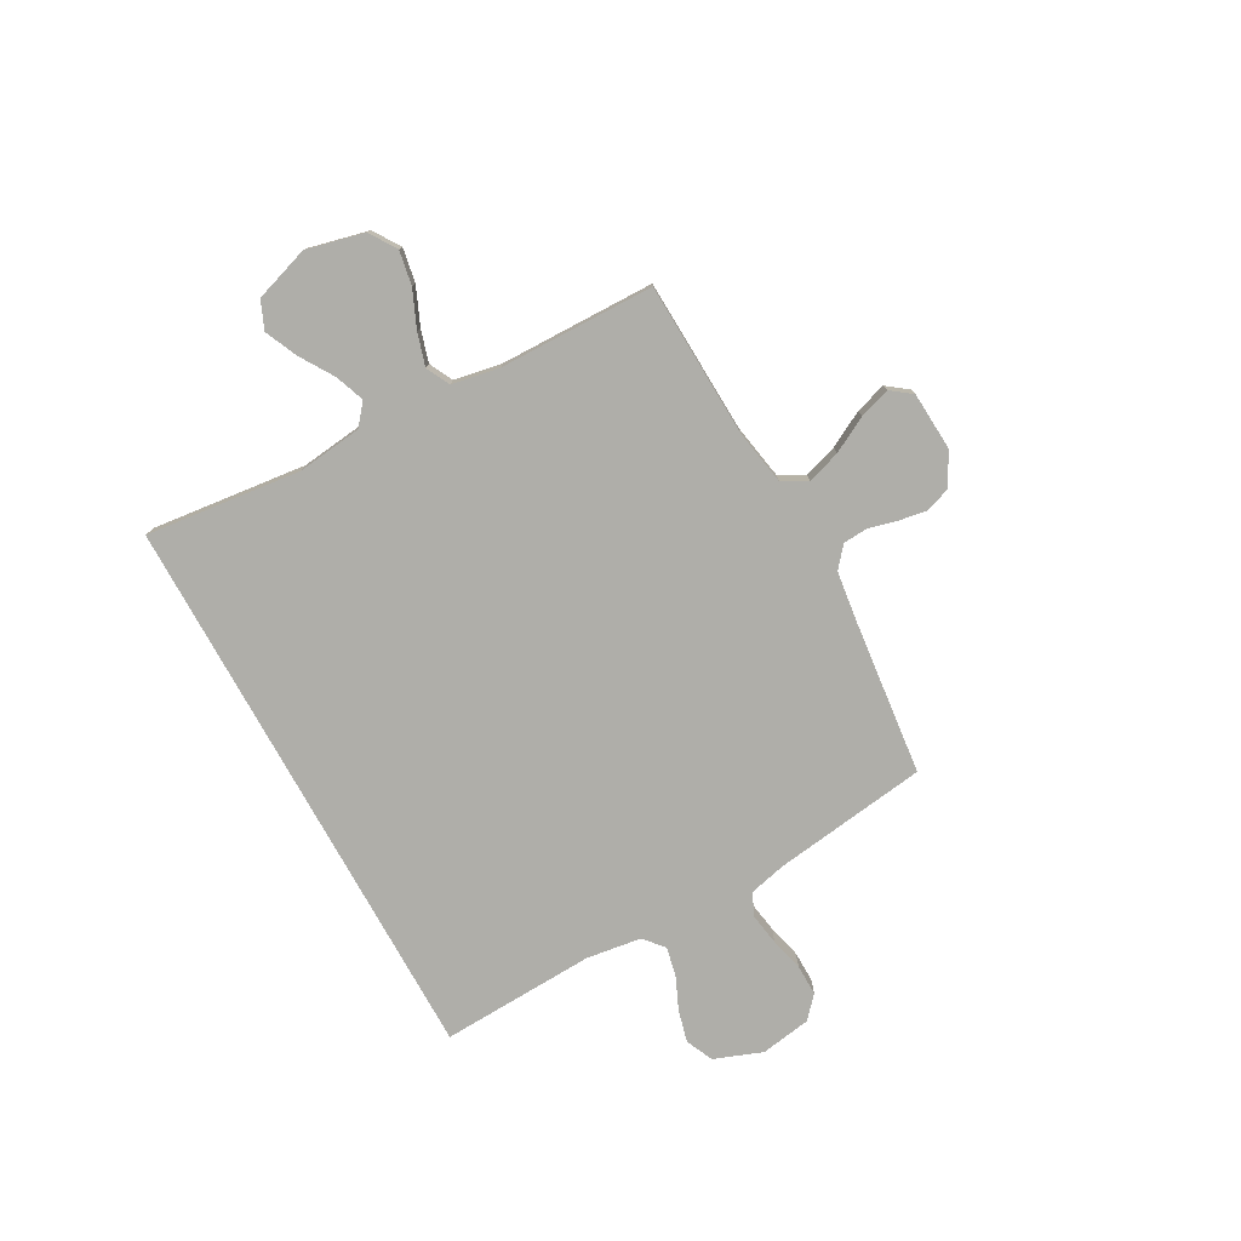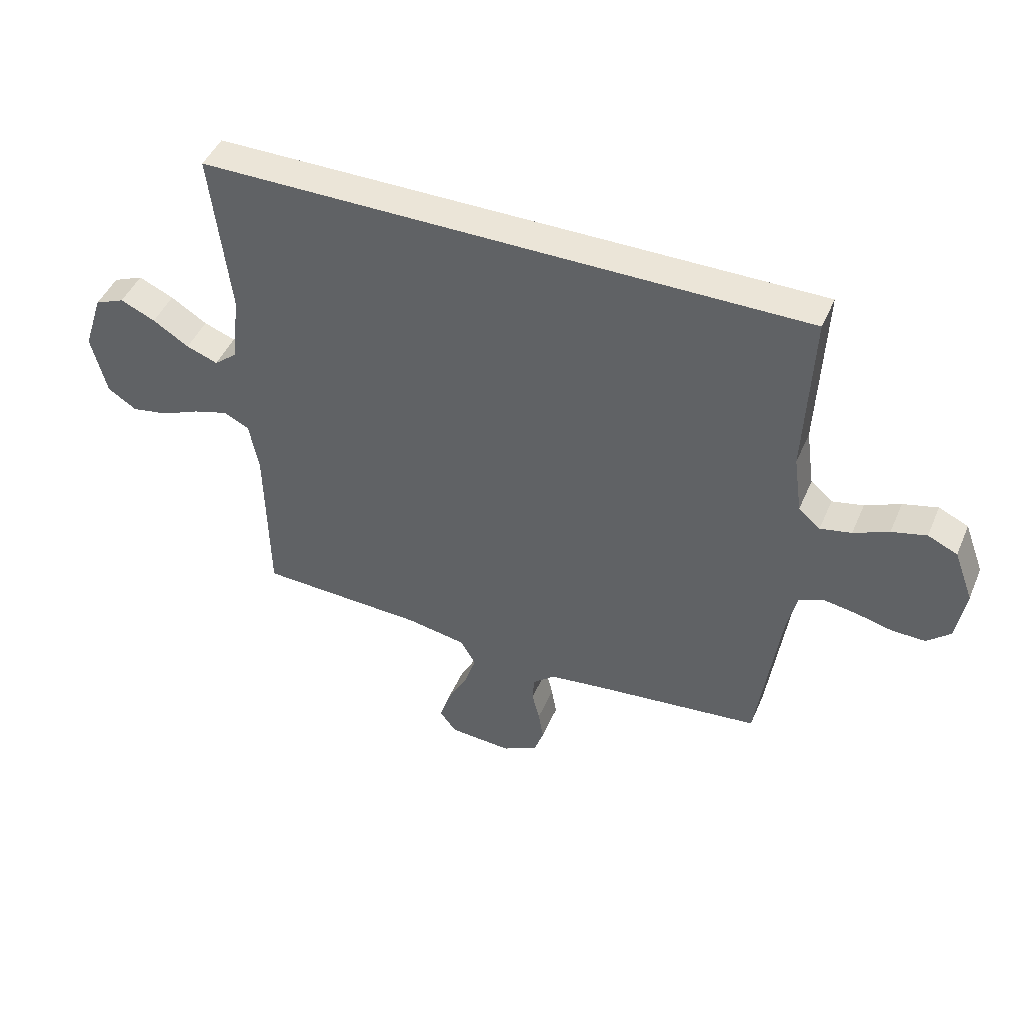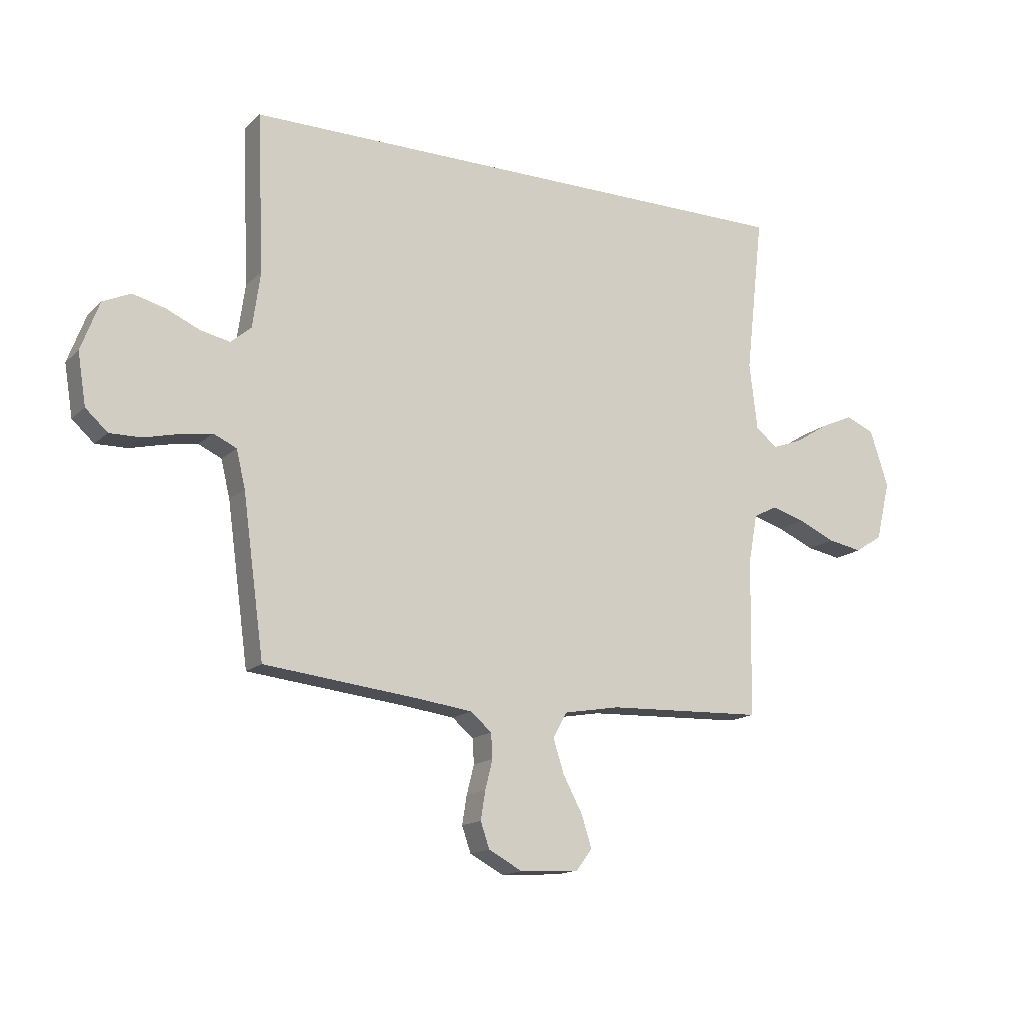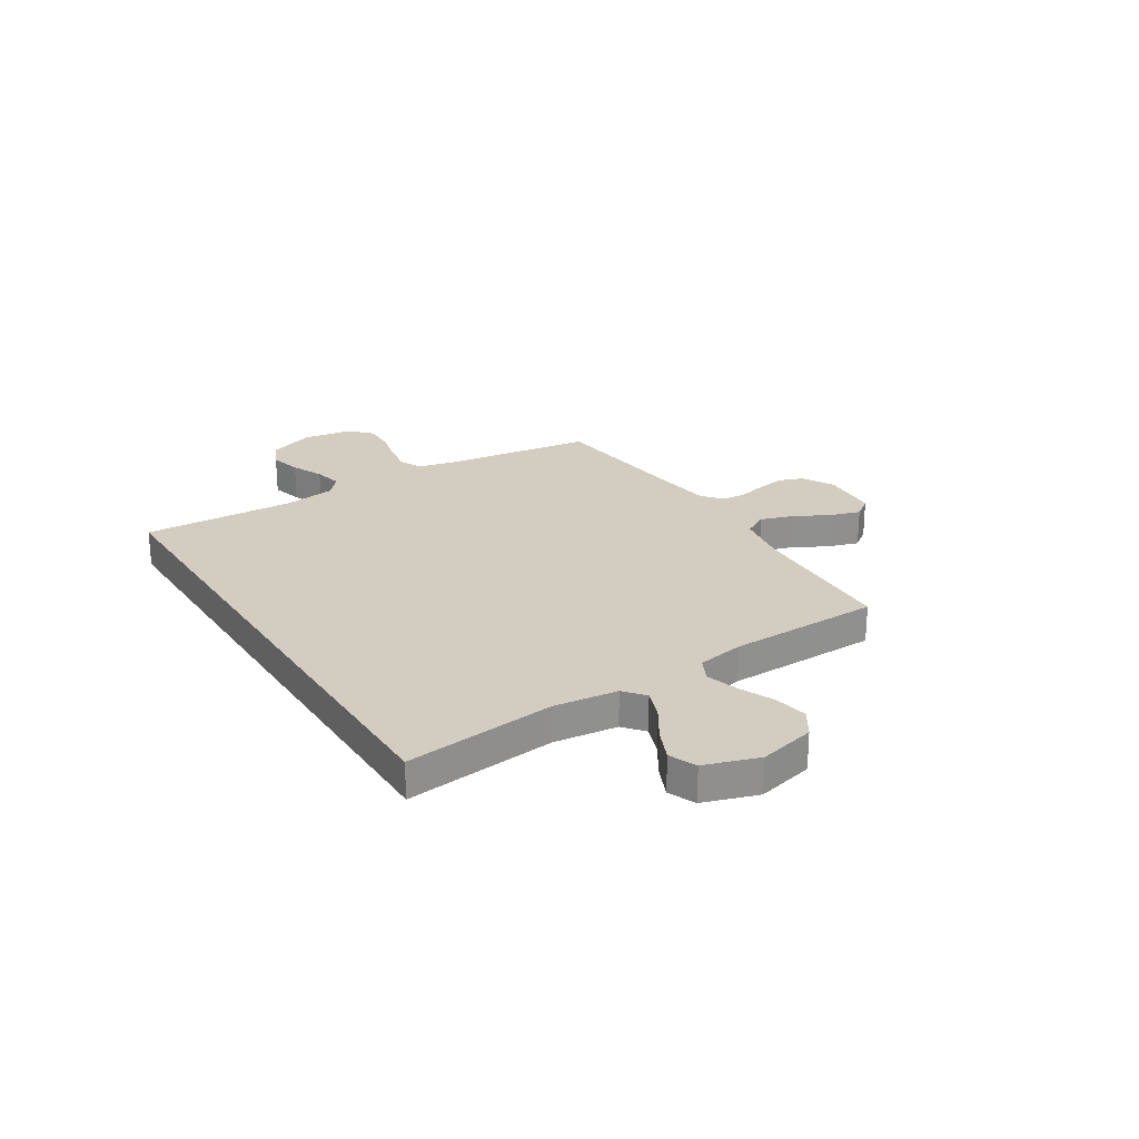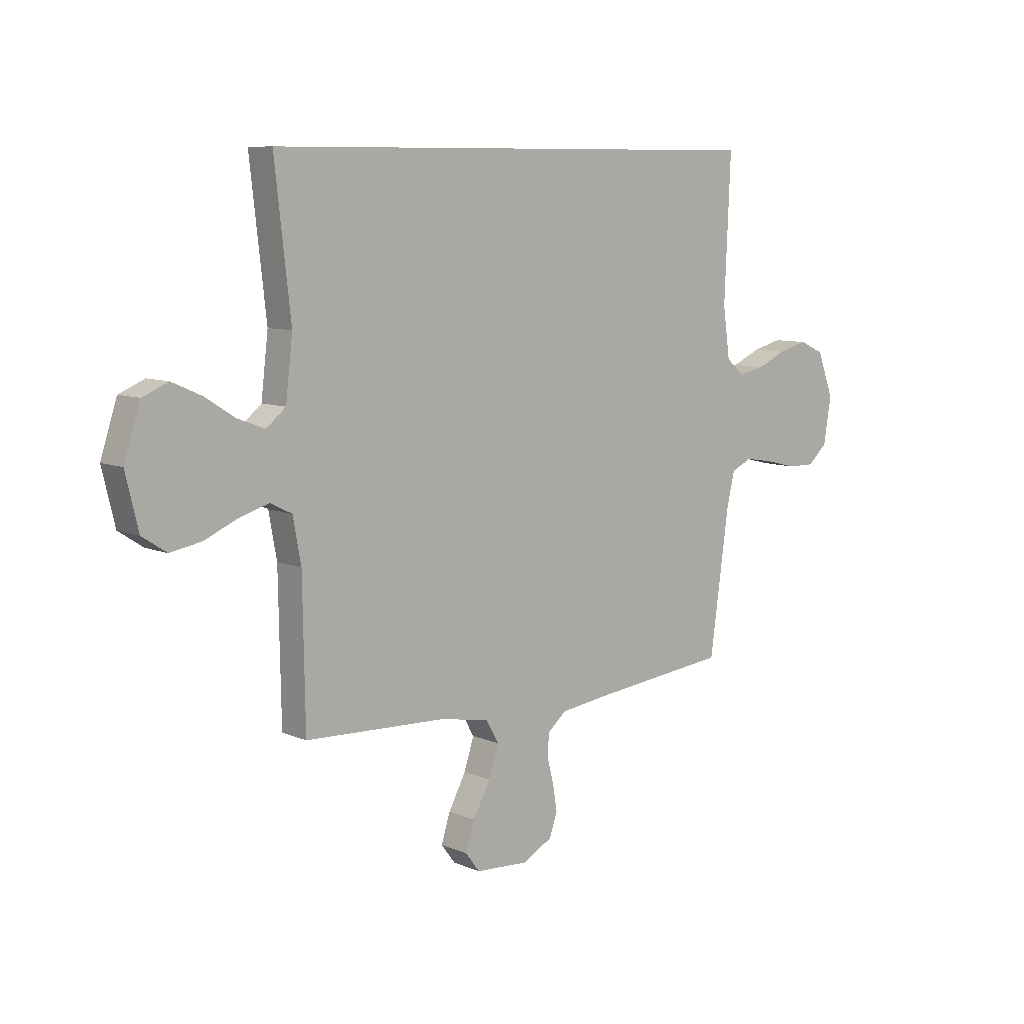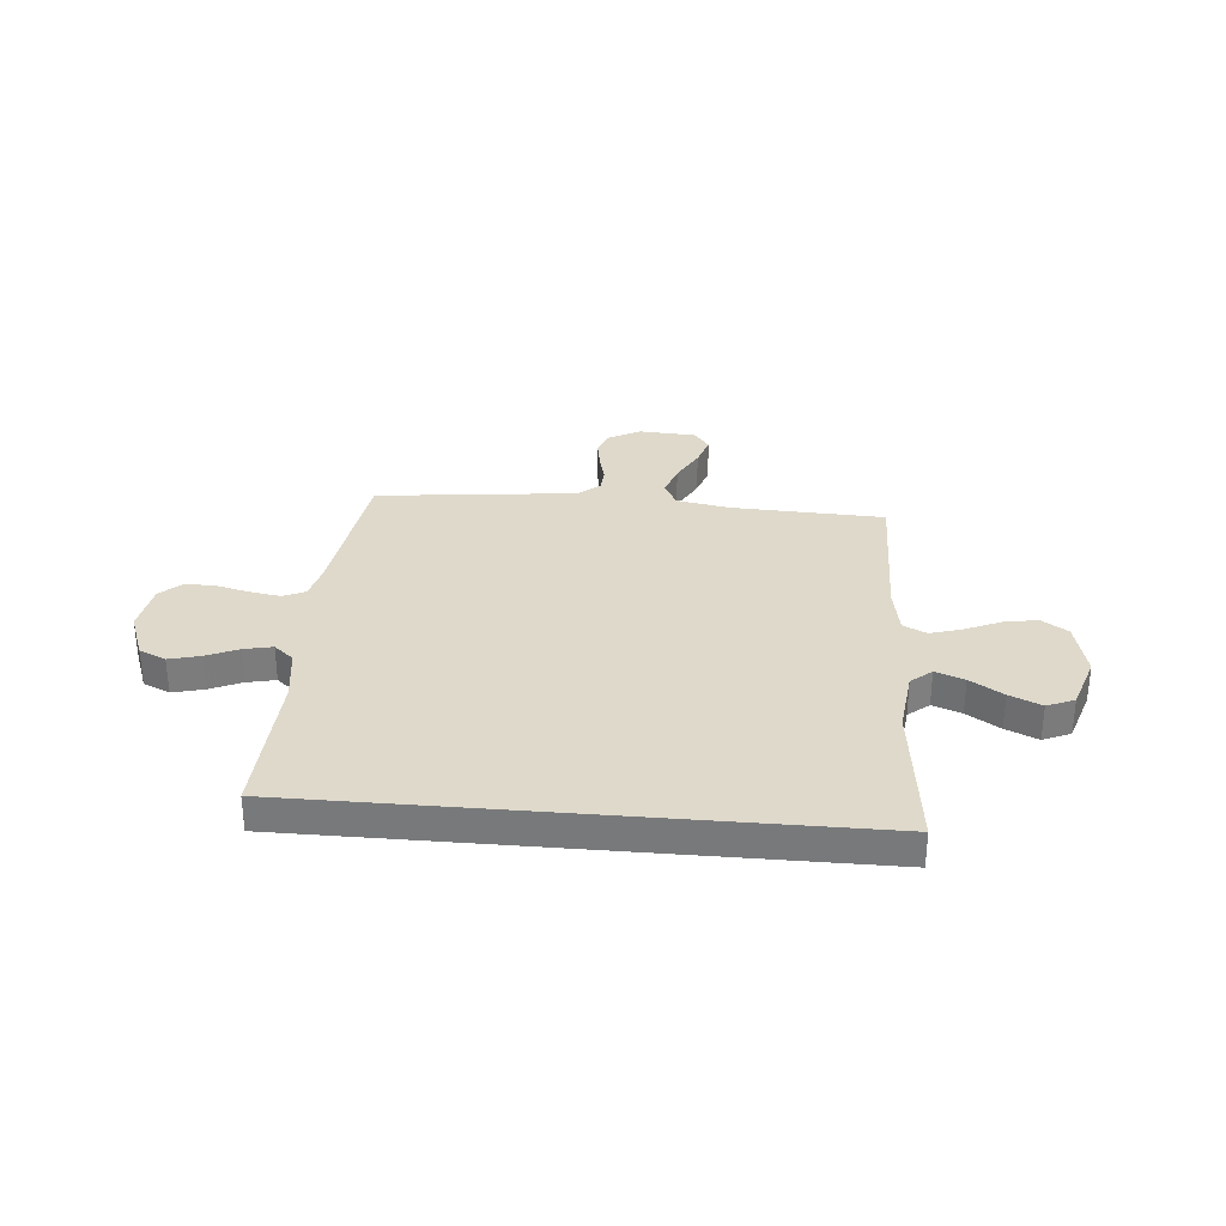
<metadata>
{"format":"obj","ext":"obj","renderer":"f3d","projection":"perspective","resolution":1024,"background":"white","views":[{"elev":-77.5,"azim":118.9,"up":"+Y"},{"elev":45.9,"azim":-157.5,"up":"+Z"},{"elev":-15.3,"azim":-28.9,"up":"+Z"},{"elev":24.7,"azim":57.8,"up":"+Y"},{"elev":8.6,"azim":138.5,"up":"+Z"},{"elev":31.7,"azim":5.0,"up":"+Y"}]}
</metadata>
<code>
v -0.5 0.07 -0.5
v -0.541 0.07 -0.2
v -0.558 0.07 -0.129
v -0.602 0.07 -0.109
v -0.663 0.07 -0.119
v -0.728 0.07 -0.135
v -0.788 0.07 -0.136
v -0.83 0.07 -0.098
v -0.846 0.07 0
v -0.811 0.07 0.093
v -0.758 0.07 0.117
v -0.696 0.07 0.101
v -0.633 0.07 0.073
v -0.577 0.07 0.061
v -0.538 0.07 0.094
v -0.523 0.07 0.2
v -0.536 0.07 0.5
v 0.551 0.07 0.5
v 0.517 0.07 0.2
v 0.532 0.07 0.074
v 0.573 0.07 0.04
v 0.63 0.07 0.061
v 0.695 0.07 0.102
v 0.758 0.07 0.13
v 0.812 0.07 0.107
v 0.847 0.07 0
v 0.82 0.07 -0.112
v 0.768 0.07 -0.146
v 0.702 0.07 -0.134
v 0.631 0.07 -0.103
v 0.568 0.07 -0.084
v 0.522 0.07 -0.107
v 0.505 0.07 -0.2
v 0.5 0.07 -0.5
v 0.2 0.07 -0.512
v 0.093 0.07 -0.531
v 0.066 0.07 -0.579
v 0.087 0.07 -0.644
v 0.124 0.07 -0.713
v 0.143 0.07 -0.773
v 0.113 0.07 -0.813
v 0 0.07 -0.82
v -0.064 0.07 -0.786
v -0.081 0.07 -0.737
v -0.072 0.07 -0.682
v -0.058 0.07 -0.627
v -0.061 0.07 -0.58
v -0.101 0.07 -0.546
v -0.2 0.07 -0.533
v -0.5 0 -0.5
v -0.541 0 -0.2
v -0.558 0 -0.129
v -0.602 0 -0.109
v -0.663 0 -0.119
v -0.728 0 -0.135
v -0.788 0 -0.136
v -0.83 0 -0.098
v -0.846 0 0
v -0.811 0 0.093
v -0.758 0 0.117
v -0.696 0 0.101
v -0.633 0 0.073
v -0.577 0 0.061
v -0.538 0 0.094
v -0.523 0 0.2
v -0.536 0 0.5
v 0.551 0 0.5
v 0.517 0 0.2
v 0.532 0 0.074
v 0.573 0 0.04
v 0.63 0 0.061
v 0.695 0 0.102
v 0.758 0 0.13
v 0.812 0 0.107
v 0.847 0 0
v 0.82 0 -0.112
v 0.768 0 -0.146
v 0.702 0 -0.134
v 0.631 0 -0.103
v 0.568 0 -0.084
v 0.522 0 -0.107
v 0.505 0 -0.2
v 0.5 0 -0.5
v 0.2 0 -0.512
v 0.093 0 -0.531
v 0.066 0 -0.579
v 0.087 0 -0.644
v 0.124 0 -0.713
v 0.143 0 -0.773
v 0.113 0 -0.813
v 0 0 -0.82
v -0.064 0 -0.786
v -0.081 0 -0.737
v -0.072 0 -0.682
v -0.058 0 -0.627
v -0.061 0 -0.58
v -0.101 0 -0.546
v -0.2 0 -0.533
f 44 45 46
f 43 44 46
f 42 43 46
f 41 42 46
f 40 41 46
f 39 40 46
f 38 39 46
f 37 38 46 47
f 36 37 47 48
f 33 34 35
f 36 48 49
f 35 36 49
f 33 35 49
f 32 33 49
f 28 29 30
f 27 28 30
f 26 27 30
f 25 26 30
f 24 25 30
f 23 24 30
f 22 23 30
f 21 22 30 31
f 20 21 31 32
f 16 17 18 19
f 49 1 2
f 32 49 2
f 20 32 2
f 19 20 2
f 16 19 2
f 15 16 2
f 11 12 13
f 10 11 13
f 9 10 13
f 8 9 13
f 7 8 13
f 6 7 13
f 5 6 13
f 4 5 13 14
f 14 15 2 3
f 3 4 14
f 95 94 93
f 95 93 92
f 95 92 91
f 95 91 90
f 95 90 89
f 95 89 88
f 95 88 87
f 96 95 87 86
f 97 96 86 85
f 84 83 82
f 98 97 85
f 98 85 84
f 98 84 82
f 98 82 81
f 79 78 77
f 79 77 76
f 79 76 75
f 79 75 74
f 79 74 73
f 79 73 72
f 79 72 71
f 80 79 71 70
f 81 80 70 69
f 68 67 66 65
f 51 50 98
f 51 98 81
f 51 81 69
f 51 69 68
f 51 68 65
f 51 65 64
f 62 61 60
f 62 60 59
f 62 59 58
f 62 58 57
f 62 57 56
f 62 56 55
f 62 55 54
f 63 62 54 53
f 52 51 64 63
f 63 53 52
f 1 50 51 2
f 2 51 52 3
f 3 52 53 4
f 4 53 54 5
f 5 54 55 6
f 6 55 56 7
f 7 56 57 8
f 8 57 58 9
f 9 58 59 10
f 10 59 60 11
f 11 60 61 12
f 12 61 62 13
f 13 62 63 14
f 14 63 64 15
f 15 64 65 16
f 16 65 66 17
f 17 66 67 18
f 18 67 68 19
f 19 68 69 20
f 20 69 70 21
f 21 70 71 22
f 22 71 72 23
f 23 72 73 24
f 24 73 74 25
f 25 74 75 26
f 26 75 76 27
f 27 76 77 28
f 28 77 78 29
f 29 78 79 30
f 30 79 80 31
f 31 80 81 32
f 32 81 82 33
f 33 82 83 34
f 34 83 84 35
f 35 84 85 36
f 36 85 86 37
f 37 86 87 38
f 38 87 88 39
f 39 88 89 40
f 40 89 90 41
f 41 90 91 42
f 42 91 92 43
f 43 92 93 44
f 44 93 94 45
f 45 94 95 46
f 46 95 96 47
f 47 96 97 48
f 48 97 98 49
f 49 98 50 1

</code>
